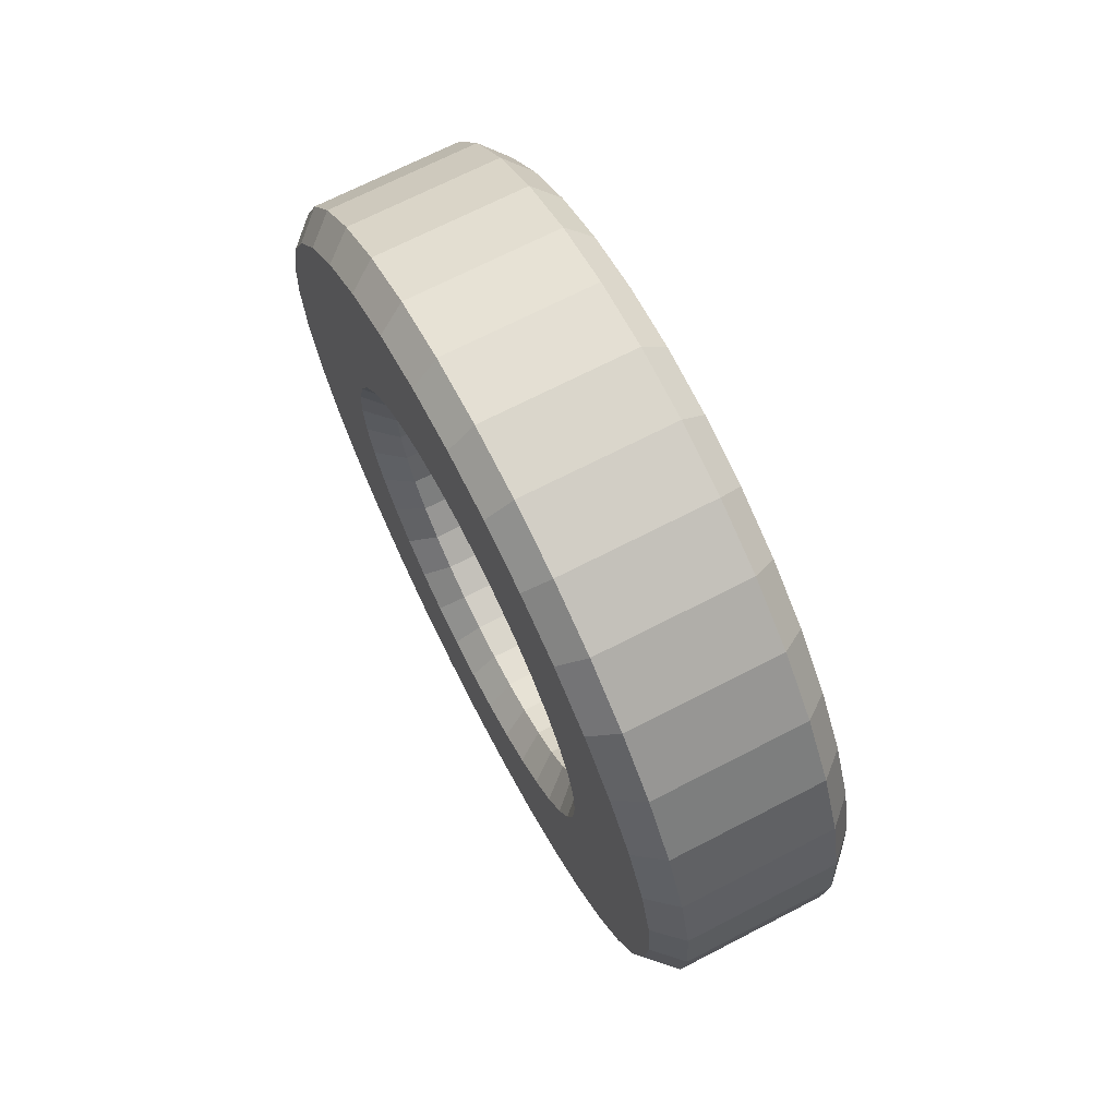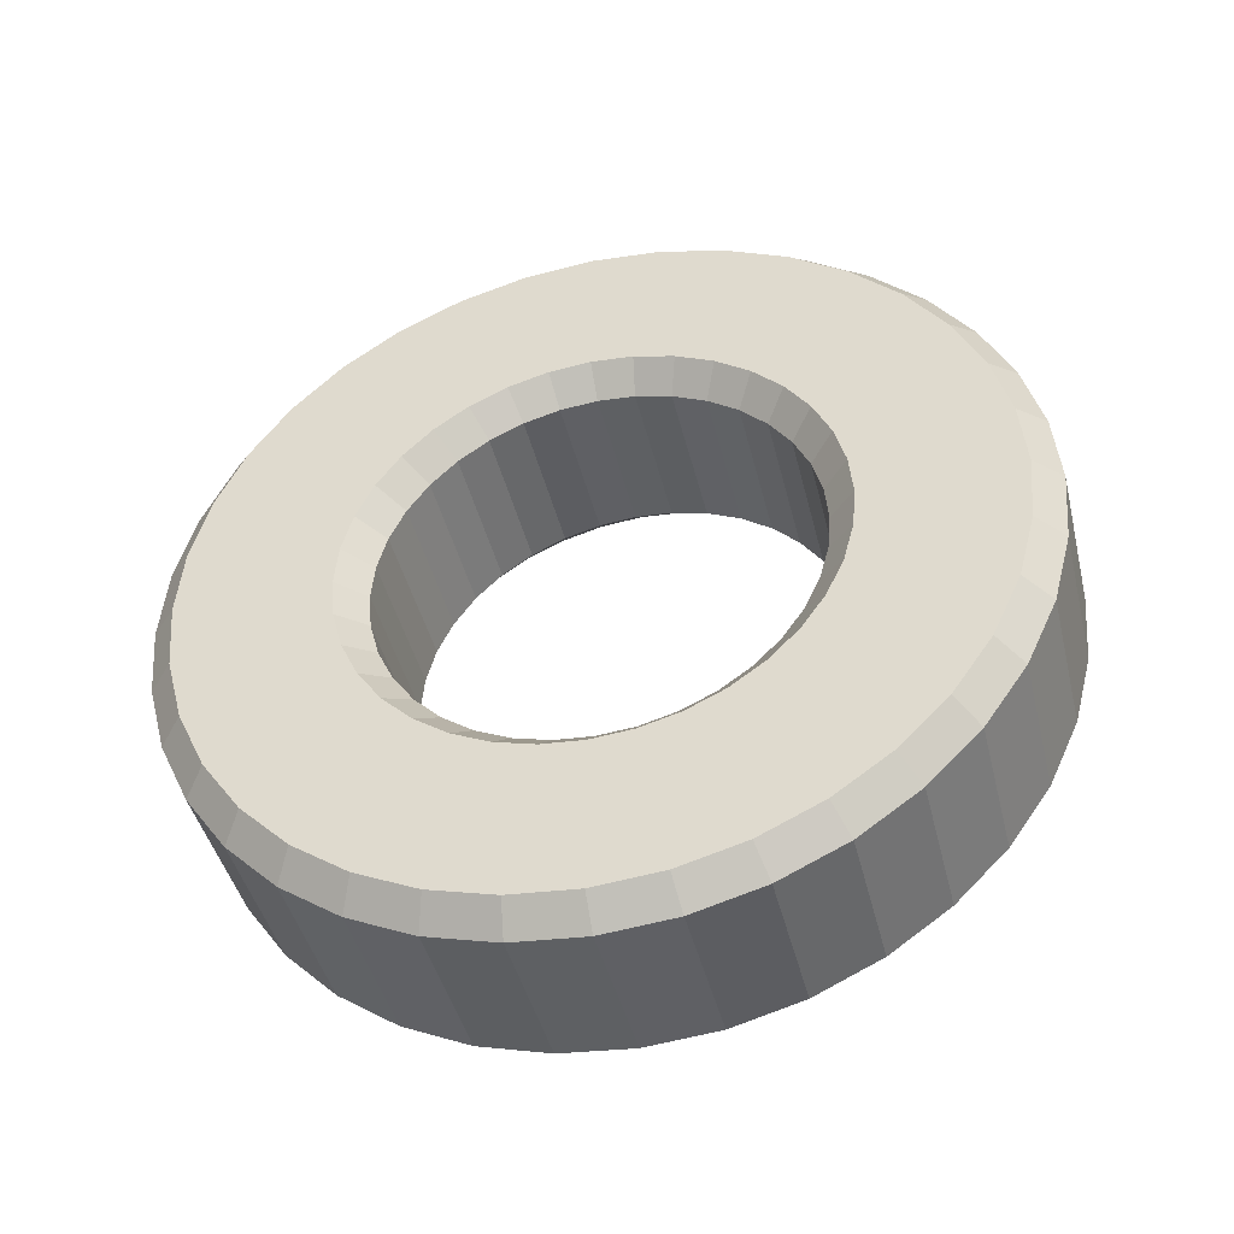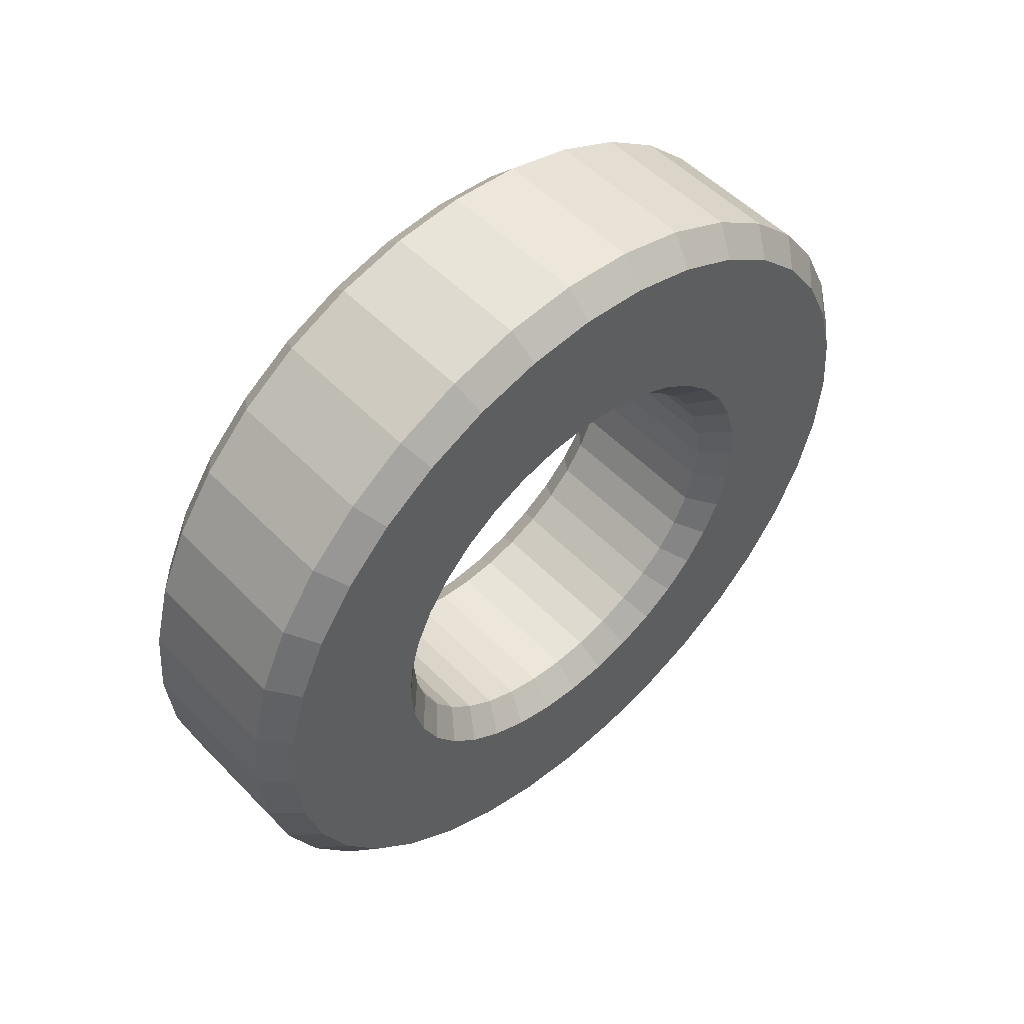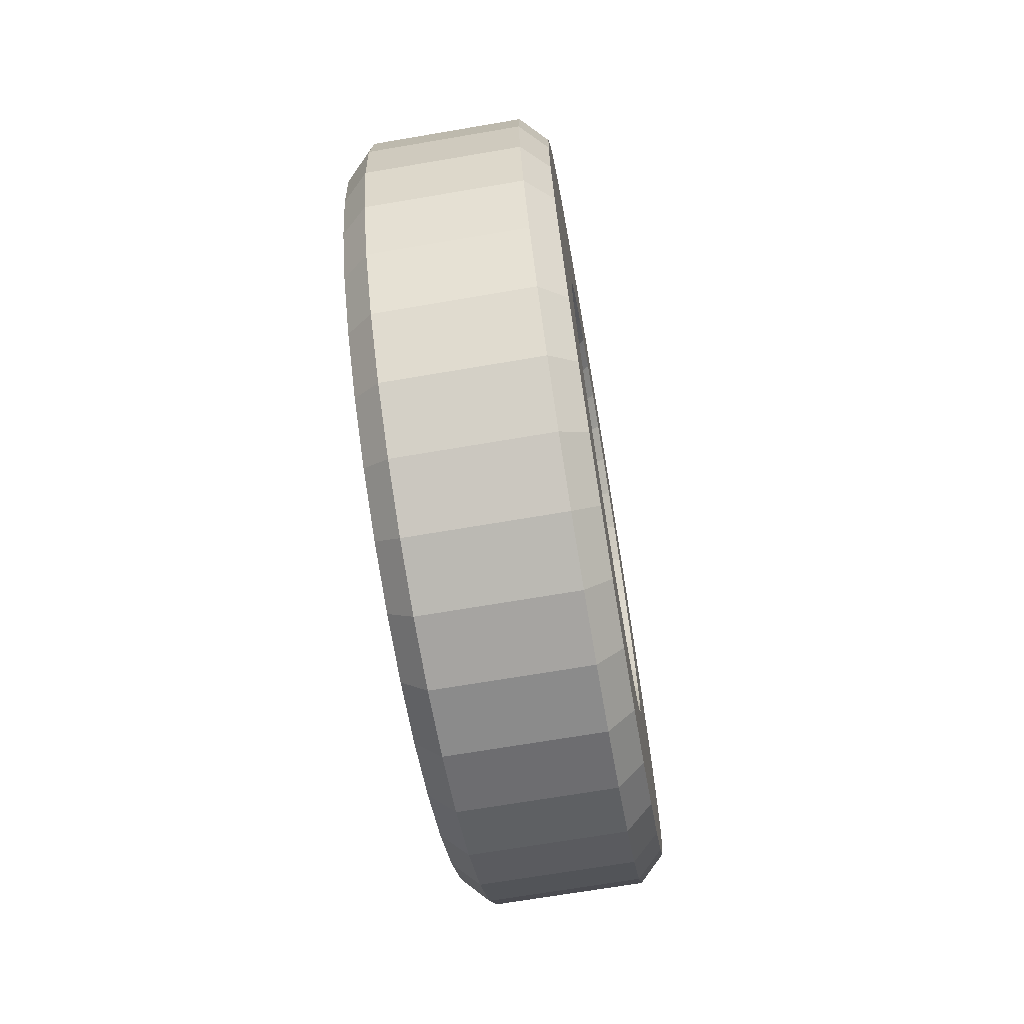
<metadata>
{"format":"obj","ext":"obj","renderer":"f3d","projection":"perspective","resolution":1024,"background":"white","views":[{"elev":69.7,"azim":152.7,"up":"+Y"},{"elev":-43.9,"azim":-76.3,"up":"+Z"},{"elev":52.5,"azim":47.5,"up":"+Y"},{"elev":-68.7,"azim":9.7,"up":"+Y"}]}
</metadata>
<code>
o backreel_Cylinder_1.001
v -0.5217 0.000305 0.9688
v -0.5217 0.000305 1.595
v -0.5217 0.2777 1.571
v -0.5217 0.169 0.954
v -0.4126 0.000305 1.704
v -0.4126 0.2967 1.678
v 0.228 0.000306 1.704
v 0.228 0.2967 1.678
v 0.3371 0.000306 1.595
v 0.3371 0.2777 1.571
v 0.3371 0.000306 0.9688
v 0.3371 0.169 0.954
v 0.228 0.000306 0.8597
v 0.228 0.1501 0.8466
v -0.4126 0.000305 0.8597
v -0.4126 0.1501 0.8466
v -0.5217 0.5467 1.498
v -0.5217 0.3326 0.9102
v -0.4126 0.584 1.601
v 0.228 0.584 1.601
v 0.3371 0.5467 1.498
v 0.3371 0.3326 0.9102
v 0.228 0.2953 0.8077
v -0.4126 0.2953 0.8077
v -0.5217 0.7991 1.381
v -0.5217 0.486 0.8387
v -0.4126 0.8536 1.475
v 0.228 0.8536 1.475
v 0.3371 0.7991 1.381
v 0.3371 0.486 0.8387
v 0.228 0.4315 0.7442
v -0.4126 0.4315 0.7442
v -0.5217 1.027 1.221
v -0.5217 0.6248 0.7415
v -0.4126 1.097 1.305
v 0.228 1.097 1.305
v 0.3371 1.027 1.221
v 0.3371 0.6248 0.7415
v 0.228 0.5546 0.658
v -0.4126 0.5546 0.658
v -0.5217 1.224 1.024
v -0.5217 0.7445 0.6218
v -0.4126 1.308 1.094
v 0.228 1.308 1.094
v 0.3371 1.224 1.024
v 0.3371 0.7445 0.6218
v 0.228 0.6609 0.5517
v -0.4126 0.6609 0.5517
v -0.5217 1.384 0.7961
v -0.5217 0.8416 0.4831
v -0.4126 1.478 0.8506
v 0.228 1.478 0.8506
v 0.3371 1.384 0.7961
v 0.3371 0.8416 0.4831
v 0.228 0.7472 0.4285
v -0.4126 0.7472 0.4285
v -0.5217 1.501 0.5437
v -0.5217 0.9132 0.3296
v -0.4126 1.604 0.581
v 0.228 1.604 0.581
v 0.3371 1.501 0.5437
v 0.3371 0.9132 0.3296
v 0.228 0.8107 0.2923
v -0.4126 0.8107 0.2923
v -0.5217 1.574 0.2747
v -0.5217 0.957 0.166
v -0.4126 1.681 0.2937
v 0.228 1.681 0.2937
v 0.3371 1.574 0.2747
v 0.3371 0.957 0.166
v 0.228 0.8496 0.1471
v -0.4126 0.8496 0.1471
v -0.5217 1.598 -0.002674
v -0.5217 0.9718 -0.002674
v -0.4126 1.707 -0.002674
v 0.228 1.707 -0.002675
v 0.3371 1.598 -0.002675
v 0.3371 0.9718 -0.002675
v 0.228 0.8627 -0.002675
v -0.4126 0.8627 -0.002674
v -0.5217 1.574 -0.2801
v -0.5217 0.957 -0.1714
v -0.4126 1.681 -0.299
v 0.228 1.681 -0.299
v 0.3371 1.574 -0.2801
v 0.3371 0.957 -0.1714
v 0.228 0.8496 -0.1524
v -0.4126 0.8496 -0.1524
v -0.5217 1.501 -0.5491
v -0.5217 0.9132 -0.3349
v -0.4126 1.604 -0.5864
v 0.228 1.604 -0.5864
v 0.3371 1.501 -0.5491
v 0.3371 0.9132 -0.3349
v 0.228 0.8107 -0.2976
v -0.4126 0.8107 -0.2976
v -0.5217 1.384 -0.8014
v -0.5217 0.8416 -0.4884
v -0.4126 1.478 -0.856
v 0.228 1.478 -0.856
v 0.3371 1.384 -0.8014
v 0.3371 0.8416 -0.4884
v 0.228 0.7472 -0.4339
v -0.4126 0.7472 -0.4339
v -0.5217 1.224 -1.03
v -0.5217 0.7445 -0.6271
v -0.4126 1.308 -1.1
v 0.228 1.308 -1.1
v 0.3371 1.224 -1.03
v 0.3371 0.7445 -0.6271
v 0.228 0.6609 -0.557
v -0.4126 0.6609 -0.557
v -0.5217 1.027 -1.226
v -0.5217 0.6248 -0.7469
v -0.4126 1.097 -1.31
v 0.228 1.097 -1.31
v 0.3371 1.027 -1.226
v 0.3371 0.6248 -0.7469
v 0.228 0.5546 -0.6633
v -0.4126 0.5546 -0.6633
v -0.5217 0.7991 -1.386
v -0.5217 0.486 -0.844
v -0.4126 0.8536 -1.481
v 0.228 0.8536 -1.481
v 0.3371 0.7991 -1.386
v 0.3371 0.486 -0.844
v 0.228 0.4315 -0.7495
v -0.4126 0.4315 -0.7495
v -0.5217 0.5467 -1.504
v -0.5217 0.3326 -0.9156
v -0.4126 0.584 -1.606
v 0.228 0.584 -1.606
v 0.3371 0.5467 -1.504
v 0.3371 0.3326 -0.9156
v 0.228 0.2953 -0.8131
v -0.4126 0.2953 -0.8131
v -0.5217 0.2777 -1.576
v -0.5217 0.169 -0.9594
v -0.4126 0.2967 -1.683
v 0.228 0.2967 -1.683
v 0.3371 0.2777 -1.576
v 0.3371 0.169 -0.9594
v 0.228 0.1501 -0.852
v -0.4126 0.1501 -0.852
v -0.5217 0.000305 -1.6
v -0.5217 0.000305 -0.9742
v -0.4126 0.000305 -1.709
v 0.228 0.000305 -1.709
v 0.3371 0.000305 -1.6
v 0.3371 0.000305 -0.9742
v 0.228 0.000305 -0.8651
v -0.4126 0.000305 -0.8651
v -0.5217 -0.2771 -1.576
v -0.5217 -0.1684 -0.9594
v -0.4126 -0.296 -1.683
v 0.228 -0.296 -1.683
v 0.3371 -0.2771 -1.576
v 0.3371 -0.1684 -0.9594
v 0.228 -0.1494 -0.852
v -0.4126 -0.1494 -0.852
v -0.5217 -0.5461 -1.504
v -0.5217 -0.332 -0.9156
v -0.4126 -0.5834 -1.606
v 0.228 -0.5834 -1.606
v 0.3371 -0.5461 -1.504
v 0.3371 -0.332 -0.9156
v 0.228 -0.2947 -0.8131
v -0.4126 -0.2947 -0.8131
v -0.5217 -0.7984 -1.386
v -0.5217 -0.4854 -0.844
v -0.4126 -0.853 -1.481
v 0.228 -0.853 -1.481
v 0.3371 -0.7984 -1.386
v 0.3371 -0.4854 -0.844
v 0.228 -0.4309 -0.7495
v -0.4126 -0.4309 -0.7495
v -0.5217 -1.027 -1.226
v -0.5217 -0.6242 -0.7469
v -0.4126 -1.097 -1.31
v 0.228 -1.097 -1.31
v 0.3371 -1.027 -1.226
v 0.3371 -0.6242 -0.7469
v 0.228 -0.554 -0.6633
v -0.4126 -0.554 -0.6633
v -0.5217 -1.223 -1.03
v -0.5217 -0.7439 -0.6271
v -0.4126 -1.307 -1.1
v 0.228 -1.307 -1.1
v 0.3371 -1.223 -1.03
v 0.3371 -0.7439 -0.6271
v 0.228 -0.6603 -0.557
v -0.4126 -0.6603 -0.557
v -0.5217 -1.383 -0.8014
v -0.5217 -0.841 -0.4884
v -0.4126 -1.478 -0.856
v 0.228 -1.478 -0.856
v 0.3371 -1.383 -0.8014
v 0.3371 -0.841 -0.4884
v 0.228 -0.7466 -0.4339
v -0.4126 -0.7466 -0.4339
v -0.5217 -1.501 -0.5491
v -0.5217 -0.9126 -0.3349
v -0.4126 -1.603 -0.5864
v 0.228 -1.603 -0.5864
v 0.3371 -1.501 -0.5491
v 0.3371 -0.9126 -0.3349
v 0.228 -0.8101 -0.2976
v -0.4126 -0.8101 -0.2976
v -0.5217 -1.573 -0.2801
v -0.5217 -0.9564 -0.1714
v -0.4126 -1.68 -0.299
v 0.228 -1.68 -0.299
v 0.3371 -1.573 -0.2801
v 0.3371 -0.9564 -0.1714
v 0.228 -0.849 -0.1524
v -0.4126 -0.849 -0.1524
v -0.5217 -1.597 -0.002674
v -0.5217 -0.9712 -0.002674
v -0.4126 -1.706 -0.002674
v 0.228 -1.706 -0.002675
v 0.3371 -1.597 -0.002675
v 0.3371 -0.9712 -0.002675
v 0.228 -0.8621 -0.002675
v -0.4126 -0.8621 -0.002674
v -0.5217 -1.573 0.2747
v -0.5217 -0.9564 0.166
v -0.4126 -1.68 0.2937
v 0.228 -1.68 0.2937
v 0.3371 -1.573 0.2747
v 0.3371 -0.9564 0.166
v 0.228 -0.849 0.1471
v -0.4126 -0.849 0.1471
v -0.5217 -1.501 0.5437
v -0.5217 -0.9126 0.3296
v -0.4126 -1.603 0.581
v 0.228 -1.603 0.581
v 0.3371 -1.501 0.5437
v 0.3371 -0.9126 0.3296
v 0.228 -0.8101 0.2923
v -0.4126 -0.8101 0.2923
v -0.5217 -1.383 0.7961
v -0.5217 -0.841 0.4831
v -0.4126 -1.478 0.8506
v 0.228 -1.478 0.8506
v 0.3371 -1.383 0.7961
v 0.3371 -0.841 0.4831
v 0.228 -0.7466 0.4285
v -0.4126 -0.7466 0.4285
v -0.5217 -1.223 1.024
v -0.5217 -0.7439 0.6218
v -0.4126 -1.307 1.094
v 0.228 -1.307 1.094
v 0.3371 -1.223 1.024
v 0.3371 -0.7439 0.6218
v 0.228 -0.6603 0.5517
v -0.4126 -0.6603 0.5517
v -0.5217 -1.027 1.221
v -0.5217 -0.6242 0.7415
v -0.4126 -1.097 1.305
v 0.228 -1.097 1.305
v 0.3371 -1.027 1.221
v 0.3371 -0.6242 0.7415
v 0.228 -0.554 0.658
v -0.4126 -0.554 0.658
v -0.5217 -0.7984 1.381
v -0.5217 -0.4854 0.8387
v -0.4126 -0.853 1.475
v 0.228 -0.853 1.475
v 0.3371 -0.7984 1.381
v 0.3371 -0.4854 0.8387
v 0.228 -0.4309 0.7442
v -0.4126 -0.4309 0.7442
v -0.5217 -0.5461 1.498
v -0.5217 -0.332 0.9102
v -0.4126 -0.5834 1.601
v 0.228 -0.5834 1.601
v 0.3371 -0.5461 1.498
v 0.3371 -0.332 0.9102
v 0.228 -0.2947 0.8077
v -0.4126 -0.2947 0.8077
v -0.5217 -0.2771 1.571
v -0.5217 -0.1684 0.954
v -0.4126 -0.296 1.678
v 0.228 -0.296 1.678
v 0.3371 -0.2771 1.571
v 0.3371 -0.1684 0.954
v 0.228 -0.1494 0.8466
v -0.4126 -0.1494 0.8466
f 1 3 4
f 5 3 2
f 7 6 5
f 7 10 8
f 11 10 9
f 13 12 11
f 15 14 13
f 15 4 16
f 3 18 4
f 3 19 17
f 8 19 6
f 10 20 8
f 10 22 21
f 12 23 22
f 16 23 14
f 4 24 16
f 17 26 18
f 17 27 25
f 20 27 19
f 21 28 20
f 22 29 21
f 23 30 22
f 23 32 31
f 24 26 32
f 26 33 34
f 25 35 33
f 28 35 27
f 29 36 28
f 30 37 29
f 30 39 38
f 31 40 39
f 32 34 40
f 33 42 34
f 35 41 33
f 35 44 43
f 36 45 44
f 37 46 45
f 39 46 38
f 40 47 39
f 40 42 48
f 42 49 50
f 43 49 41
f 44 51 43
f 44 53 52
f 46 53 45
f 47 54 46
f 47 56 55
f 48 50 56
f 49 58 50
f 49 59 57
f 51 60 59
f 53 60 52
f 54 61 53
f 54 63 62
f 55 64 63
f 50 64 56
f 57 66 58
f 57 67 65
f 59 68 67
f 61 68 60
f 61 70 69
f 62 71 70
f 64 71 63
f 58 72 64
f 66 73 74
f 65 75 73
f 68 75 67
f 69 76 68
f 70 77 69
f 70 79 78
f 72 79 71
f 66 80 72
f 74 81 82
f 75 81 73
f 76 83 75
f 76 85 84
f 78 85 77
f 78 87 86
f 80 87 79
f 74 88 80
f 82 89 90
f 83 89 81
f 84 91 83
f 84 93 92
f 86 93 85
f 86 95 94
f 88 95 87
f 82 96 88
f 90 97 98
f 91 97 89
f 92 99 91
f 92 101 100
f 94 101 93
f 94 103 102
f 96 103 95
f 90 104 96
f 97 106 98
f 99 105 97
f 99 108 107
f 101 108 100
f 101 110 109
f 102 111 110
f 104 111 103
f 98 112 104
f 106 113 114
f 105 115 113
f 108 115 107
f 109 116 108
f 110 117 109
f 111 118 110
f 112 119 111
f 112 114 120
f 113 122 114
f 115 121 113
f 115 124 123
f 117 124 116
f 117 126 125
f 119 126 118
f 120 127 119
f 114 128 120
f 121 130 122
f 121 131 129
f 123 132 131
f 125 132 124
f 125 134 133
f 127 134 126
f 128 135 127
f 122 136 128
f 130 137 138
f 131 137 129
f 132 139 131
f 132 141 140
f 134 141 133
f 134 143 142
f 136 143 135
f 130 144 136
f 138 145 146
f 139 145 137
f 140 147 139
f 140 149 148
f 142 149 141
f 143 150 142
f 144 151 143
f 144 146 152
f 145 154 146
f 145 155 153
f 148 155 147
f 149 156 148
f 149 158 157
f 150 159 158
f 152 159 151
f 146 160 152
f 153 162 154
f 153 163 161
f 155 164 163
f 157 164 156
f 157 166 165
f 159 166 158
f 160 167 159
f 160 162 168
f 162 169 170
f 163 169 161
f 163 172 171
f 165 172 164
f 166 173 165
f 167 174 166
f 168 175 167
f 168 170 176
f 169 178 170
f 171 177 169
f 171 180 179
f 173 180 172
f 174 181 173
f 175 182 174
f 176 183 175
f 170 184 176
f 177 186 178
f 177 187 185
f 179 188 187
f 181 188 180
f 181 190 189
f 182 191 190
f 183 192 191
f 178 192 184
f 186 193 194
f 187 193 185
f 188 195 187
f 189 196 188
f 190 197 189
f 191 198 190
f 192 199 191
f 192 194 200
f 193 202 194
f 193 203 201
f 196 203 195
f 197 204 196
f 197 206 205
f 199 206 198
f 200 207 199
f 194 208 200
f 201 210 202
f 201 211 209
f 204 211 203
f 205 212 204
f 205 214 213
f 207 214 206
f 208 215 207
f 208 210 216
f 209 218 210
f 209 219 217
f 212 219 211
f 213 220 212
f 213 222 221
f 215 222 214
f 216 223 215
f 216 218 224
f 217 226 218
f 219 225 217
f 220 227 219
f 220 229 228
f 221 230 229
f 223 230 222
f 224 231 223
f 224 226 232
f 225 234 226
f 227 233 225
f 228 235 227
f 228 237 236
f 230 237 229
f 231 238 230
f 232 239 231
f 232 234 240
f 233 242 234
f 235 241 233
f 236 243 235
f 236 245 244
f 238 245 237
f 239 246 238
f 240 247 239
f 240 242 248
f 241 250 242
f 241 251 249
f 244 251 243
f 245 252 244
f 245 254 253
f 246 255 254
f 247 256 255
f 242 256 248
f 250 257 258
f 249 259 257
f 252 259 251
f 253 260 252
f 254 261 253
f 254 263 262
f 256 263 255
f 250 264 256
f 257 266 258
f 259 265 257
f 260 267 259
f 260 269 268
f 262 269 261
f 262 271 270
f 264 271 263
f 264 266 272
f 265 274 266
f 267 273 265
f 268 275 267
f 268 277 276
f 269 278 277
f 270 279 278
f 272 279 271
f 266 280 272
f 273 282 274
f 275 281 273
f 276 283 275
f 276 285 284
f 278 285 277
f 279 286 278
f 279 288 287
f 280 282 288
f 281 1 282
f 281 5 2
f 284 5 283
f 285 7 284
f 285 11 9
f 286 13 11
f 288 13 287
f 282 15 288
f 1 2 3
f 5 6 3
f 7 8 6
f 7 9 10
f 11 12 10
f 13 14 12
f 15 16 14
f 15 1 4
f 3 17 18
f 3 6 19
f 8 20 19
f 10 21 20
f 10 12 22
f 12 14 23
f 16 24 23
f 4 18 24
f 17 25 26
f 17 19 27
f 20 28 27
f 21 29 28
f 22 30 29
f 23 31 30
f 23 24 32
f 24 18 26
f 26 25 33
f 25 27 35
f 28 36 35
f 29 37 36
f 30 38 37
f 30 31 39
f 31 32 40
f 32 26 34
f 33 41 42
f 35 43 41
f 35 36 44
f 36 37 45
f 37 38 46
f 39 47 46
f 40 48 47
f 40 34 42
f 42 41 49
f 43 51 49
f 44 52 51
f 44 45 53
f 46 54 53
f 47 55 54
f 47 48 56
f 48 42 50
f 49 57 58
f 49 51 59
f 51 52 60
f 53 61 60
f 54 62 61
f 54 55 63
f 55 56 64
f 50 58 64
f 57 65 66
f 57 59 67
f 59 60 68
f 61 69 68
f 61 62 70
f 62 63 71
f 64 72 71
f 58 66 72
f 66 65 73
f 65 67 75
f 68 76 75
f 69 77 76
f 70 78 77
f 70 71 79
f 72 80 79
f 66 74 80
f 74 73 81
f 75 83 81
f 76 84 83
f 76 77 85
f 78 86 85
f 78 79 87
f 80 88 87
f 74 82 88
f 82 81 89
f 83 91 89
f 84 92 91
f 84 85 93
f 86 94 93
f 86 87 95
f 88 96 95
f 82 90 96
f 90 89 97
f 91 99 97
f 92 100 99
f 92 93 101
f 94 102 101
f 94 95 103
f 96 104 103
f 90 98 104
f 97 105 106
f 99 107 105
f 99 100 108
f 101 109 108
f 101 102 110
f 102 103 111
f 104 112 111
f 98 106 112
f 106 105 113
f 105 107 115
f 108 116 115
f 109 117 116
f 110 118 117
f 111 119 118
f 112 120 119
f 112 106 114
f 113 121 122
f 115 123 121
f 115 116 124
f 117 125 124
f 117 118 126
f 119 127 126
f 120 128 127
f 114 122 128
f 121 129 130
f 121 123 131
f 123 124 132
f 125 133 132
f 125 126 134
f 127 135 134
f 128 136 135
f 122 130 136
f 130 129 137
f 131 139 137
f 132 140 139
f 132 133 141
f 134 142 141
f 134 135 143
f 136 144 143
f 130 138 144
f 138 137 145
f 139 147 145
f 140 148 147
f 140 141 149
f 142 150 149
f 143 151 150
f 144 152 151
f 144 138 146
f 145 153 154
f 145 147 155
f 148 156 155
f 149 157 156
f 149 150 158
f 150 151 159
f 152 160 159
f 146 154 160
f 153 161 162
f 153 155 163
f 155 156 164
f 157 165 164
f 157 158 166
f 159 167 166
f 160 168 167
f 160 154 162
f 162 161 169
f 163 171 169
f 163 164 172
f 165 173 172
f 166 174 173
f 167 175 174
f 168 176 175
f 168 162 170
f 169 177 178
f 171 179 177
f 171 172 180
f 173 181 180
f 174 182 181
f 175 183 182
f 176 184 183
f 170 178 184
f 177 185 186
f 177 179 187
f 179 180 188
f 181 189 188
f 181 182 190
f 182 183 191
f 183 184 192
f 178 186 192
f 186 185 193
f 187 195 193
f 188 196 195
f 189 197 196
f 190 198 197
f 191 199 198
f 192 200 199
f 192 186 194
f 193 201 202
f 193 195 203
f 196 204 203
f 197 205 204
f 197 198 206
f 199 207 206
f 200 208 207
f 194 202 208
f 201 209 210
f 201 203 211
f 204 212 211
f 205 213 212
f 205 206 214
f 207 215 214
f 208 216 215
f 208 202 210
f 209 217 218
f 209 211 219
f 212 220 219
f 213 221 220
f 213 214 222
f 215 223 222
f 216 224 223
f 216 210 218
f 217 225 226
f 219 227 225
f 220 228 227
f 220 221 229
f 221 222 230
f 223 231 230
f 224 232 231
f 224 218 226
f 225 233 234
f 227 235 233
f 228 236 235
f 228 229 237
f 230 238 237
f 231 239 238
f 232 240 239
f 232 226 234
f 233 241 242
f 235 243 241
f 236 244 243
f 236 237 245
f 238 246 245
f 239 247 246
f 240 248 247
f 240 234 242
f 241 249 250
f 241 243 251
f 244 252 251
f 245 253 252
f 245 246 254
f 246 247 255
f 247 248 256
f 242 250 256
f 250 249 257
f 249 251 259
f 252 260 259
f 253 261 260
f 254 262 261
f 254 255 263
f 256 264 263
f 250 258 264
f 257 265 266
f 259 267 265
f 260 268 267
f 260 261 269
f 262 270 269
f 262 263 271
f 264 272 271
f 264 258 266
f 265 273 274
f 267 275 273
f 268 276 275
f 268 269 277
f 269 270 278
f 270 271 279
f 272 280 279
f 266 274 280
f 273 281 282
f 275 283 281
f 276 284 283
f 276 277 285
f 278 286 285
f 279 287 286
f 279 280 288
f 280 274 282
f 281 2 1
f 281 283 5
f 284 7 5
f 285 9 7
f 285 286 11
f 286 287 13
f 288 15 13
f 282 1 15

</code>
